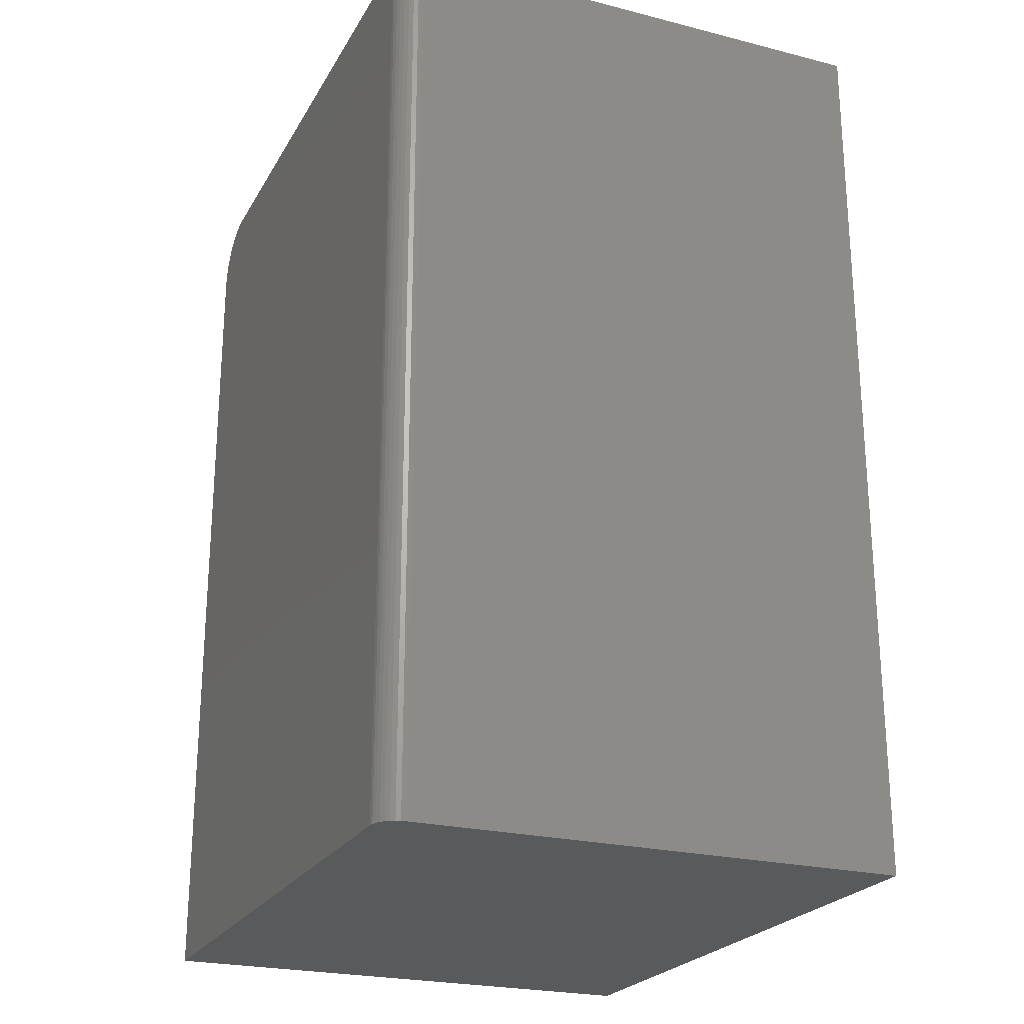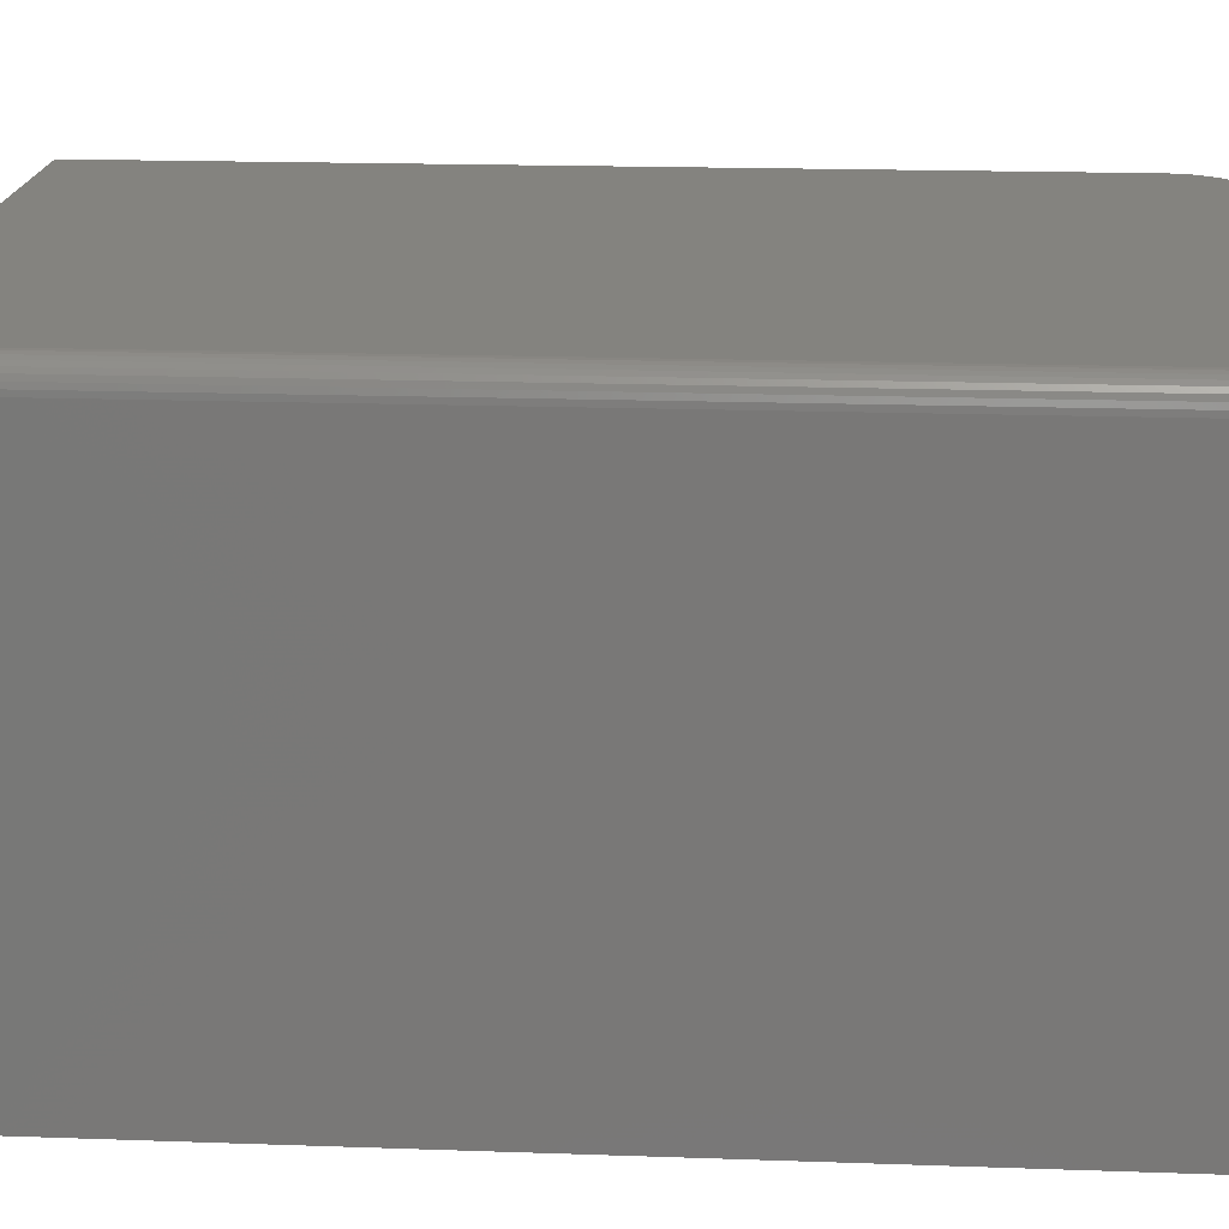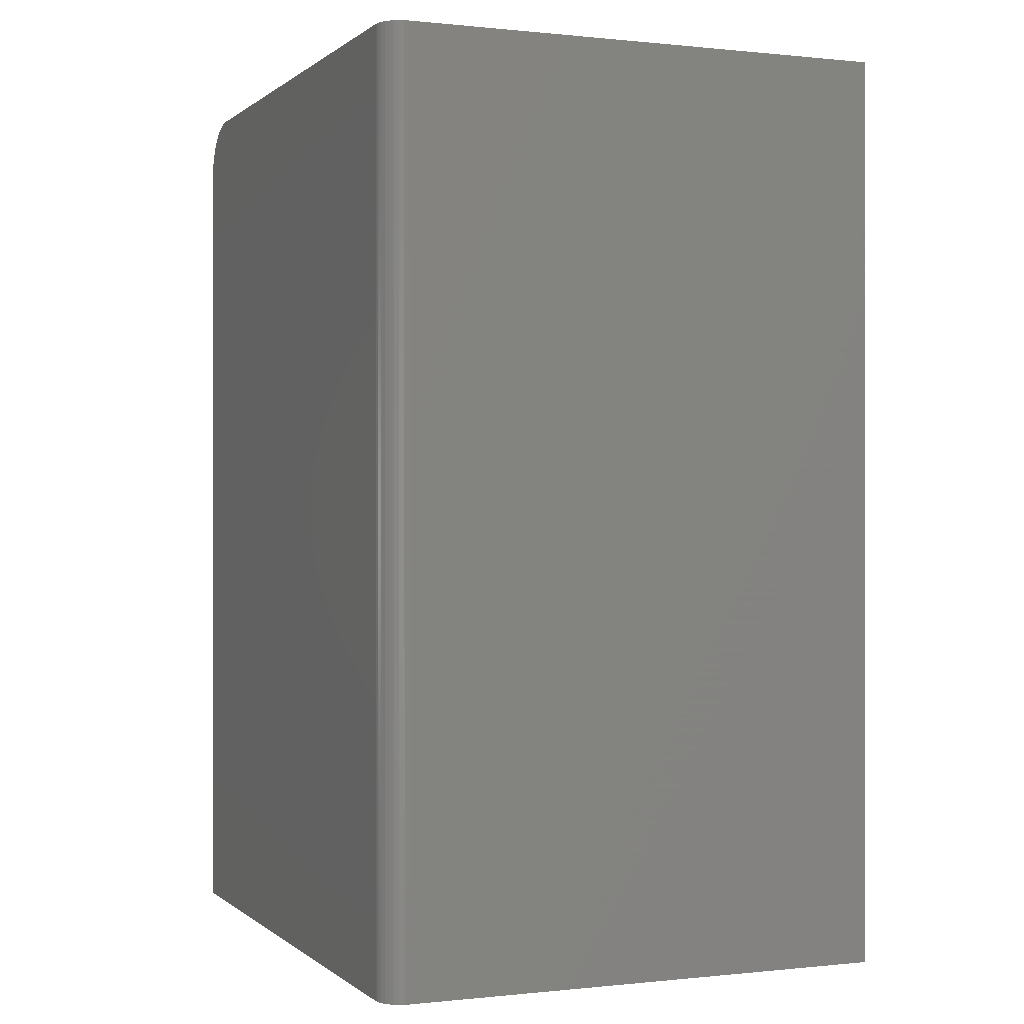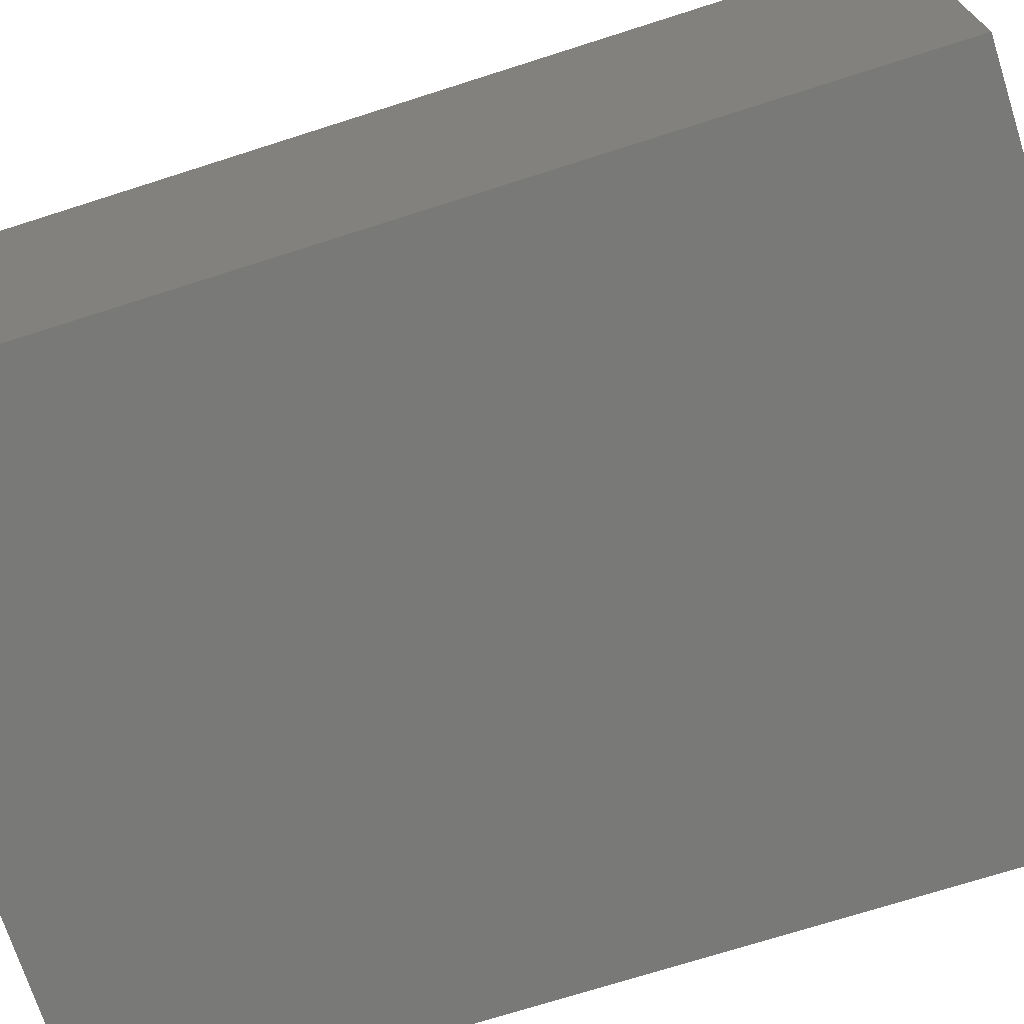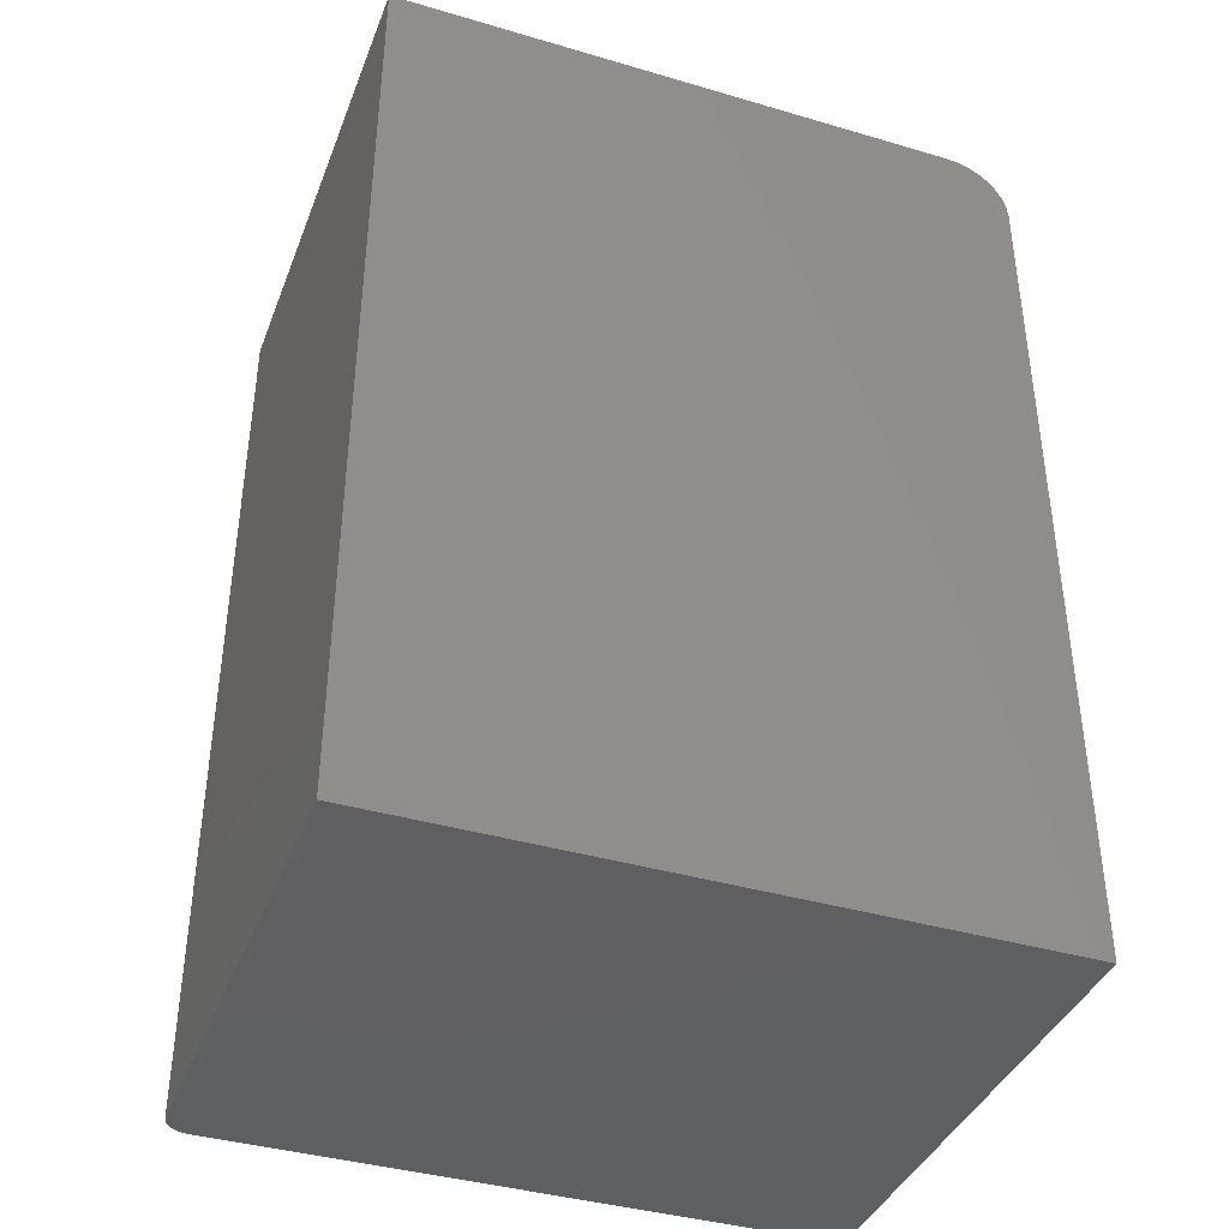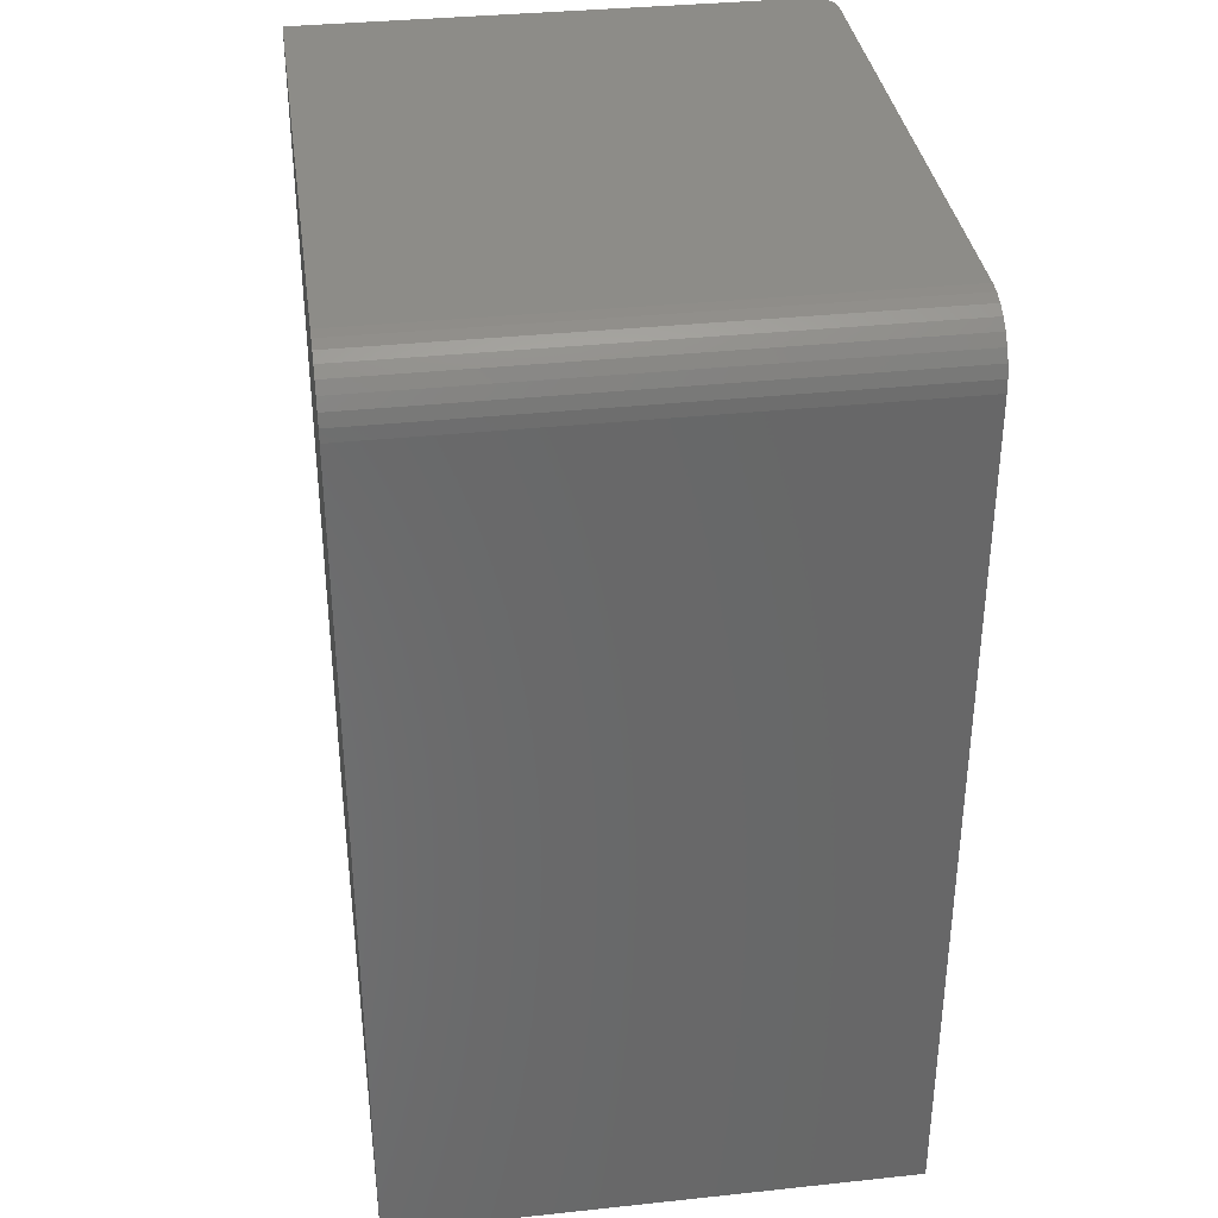
<metadata>
{"format":"stl","ext":"stl","renderer":"f3d","projection":"perspective","resolution":1024,"background":"white","views":[{"elev":-23.6,"azim":67.0,"up":"+Y"},{"elev":18.2,"azim":93.9,"up":"+Z"},{"elev":0.1,"azim":67.7,"up":"+Y"},{"elev":-71.9,"azim":-72.3,"up":"+Z"},{"elev":-39.4,"azim":159.9,"up":"+Y"},{"elev":35.3,"azim":-98.0,"up":"+Y"}]}
</metadata>
<code>
# stl→obj: 40 verts, 76 faces
v 0.3712 0.5859 0.6562
v -0.3281 0.5859 0.6562
v -0.3434 0.5844 0.6562
v -0.358 0.58 0.6562
v -0.3715 0.5728 0.6562
v -0.3834 0.5631 0.6562
v -0.3931 0.5512 0.6562
v -0.4003 0.5377 0.6562
v -0.4047 0.5231 0.6562
v -0.4062 0.5078 0.6562
v -0.4062 -0.5781 0.6562
v 0.3712 -0.5781 0.6562
v -0.3281 0.5859 0
v 0.3972 0.5859 0.6424
v 0.3832 0.5859 0.6539
v 0.3886 0.5859 0.651
v 0.3933 0.5859 0.6471
v 0.3773 0.5859 0.6556
v 0.4001 0.5859 0.637
v 0.4019 0.5859 0.6311
v 0.4025 0.5859 0.625
v 0.4025 0.5859 0
v 0.4025 -0.5781 0
v -0.4062 -0.5781 0
v -0.4062 0.5078 0
v -0.4047 0.5231 0
v -0.4003 0.5377 0
v -0.3931 0.5512 0
v -0.3834 0.5631 0
v -0.3715 0.5728 0
v -0.358 0.58 0
v -0.3434 0.5844 0
v 0.4025 -0.5781 0.625
v 0.4019 -0.5781 0.6311
v 0.4001 -0.5781 0.637
v 0.3972 -0.5781 0.6424
v 0.3933 -0.5781 0.6471
v 0.3886 -0.5781 0.651
v 0.3832 -0.5781 0.6539
v 0.3773 -0.5781 0.6556
f 1 2 3
f 1 3 4
f 1 4 5
f 1 5 6
f 1 6 7
f 1 7 8
f 1 8 9
f 1 9 10
f 1 10 11
f 1 11 12
f 1 13 2
f 14 15 16
f 14 16 17
f 18 15 14
f 18 14 19
f 18 19 20
f 18 20 21
f 18 21 22
f 18 22 13
f 18 13 1
f 22 23 24
f 22 24 25
f 22 25 26
f 22 26 27
f 22 27 28
f 22 28 29
f 22 29 30
f 22 30 31
f 22 31 32
f 22 32 13
f 10 25 11
f 11 25 24
f 25 10 26
f 26 10 9
f 26 9 27
f 27 9 8
f 27 8 28
f 28 8 7
f 28 7 29
f 29 7 6
f 29 6 30
f 30 6 5
f 30 5 31
f 31 5 4
f 31 4 32
f 32 4 3
f 32 3 13
f 13 3 2
f 33 23 21
f 21 23 22
f 33 34 35
f 23 33 35
f 23 35 36
f 23 36 37
f 23 37 38
f 23 38 39
f 23 39 40
f 23 40 12
f 23 12 11
f 23 11 24
f 33 21 34
f 34 21 20
f 34 20 35
f 35 20 19
f 35 19 36
f 36 19 14
f 36 14 37
f 37 14 17
f 37 17 38
f 38 17 16
f 38 16 39
f 39 16 15
f 39 15 40
f 40 15 18
f 40 18 12
f 12 18 1

</code>
